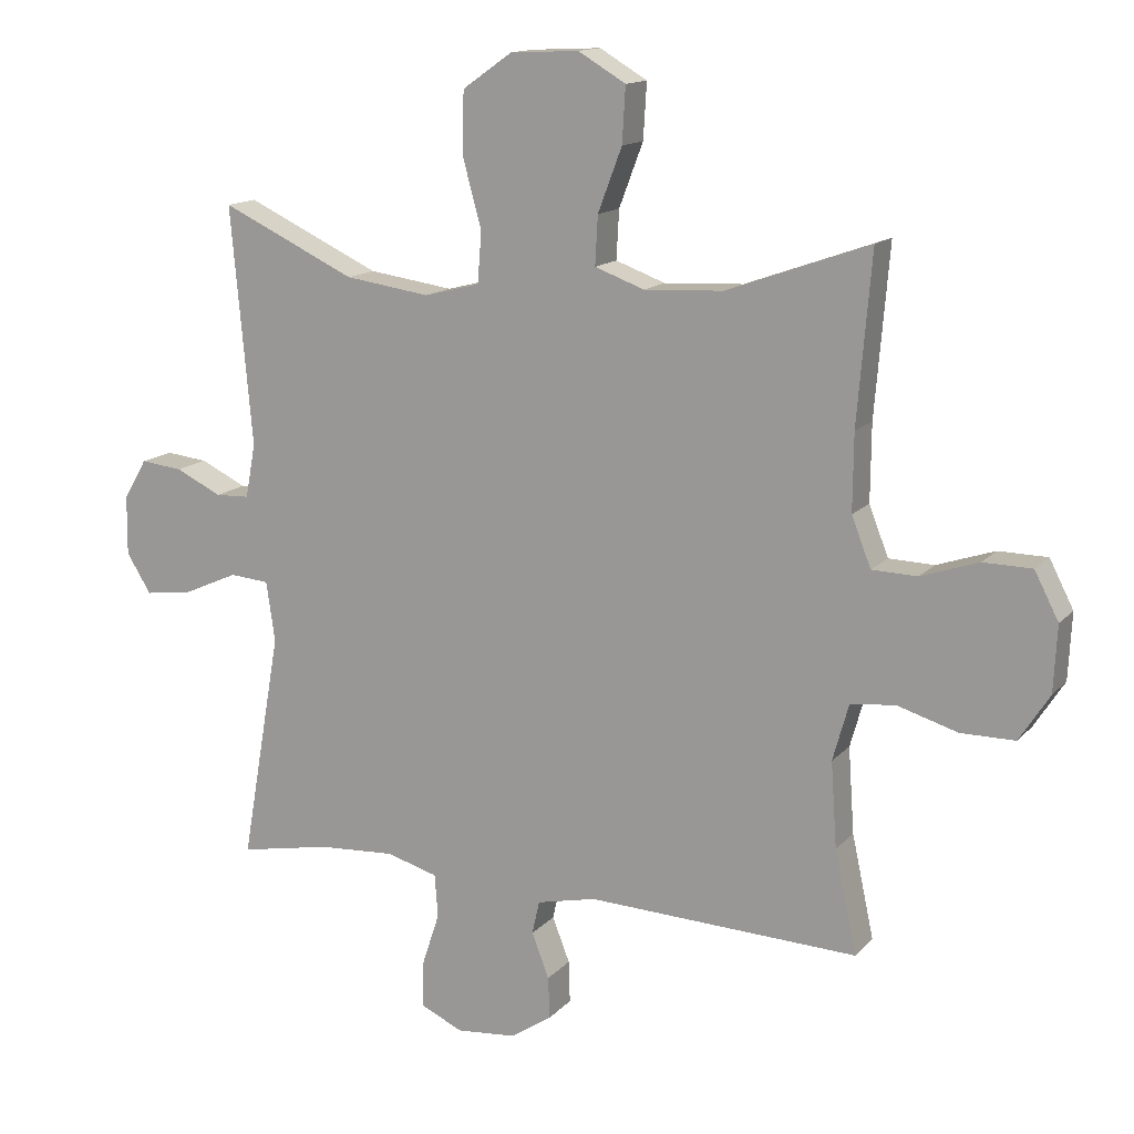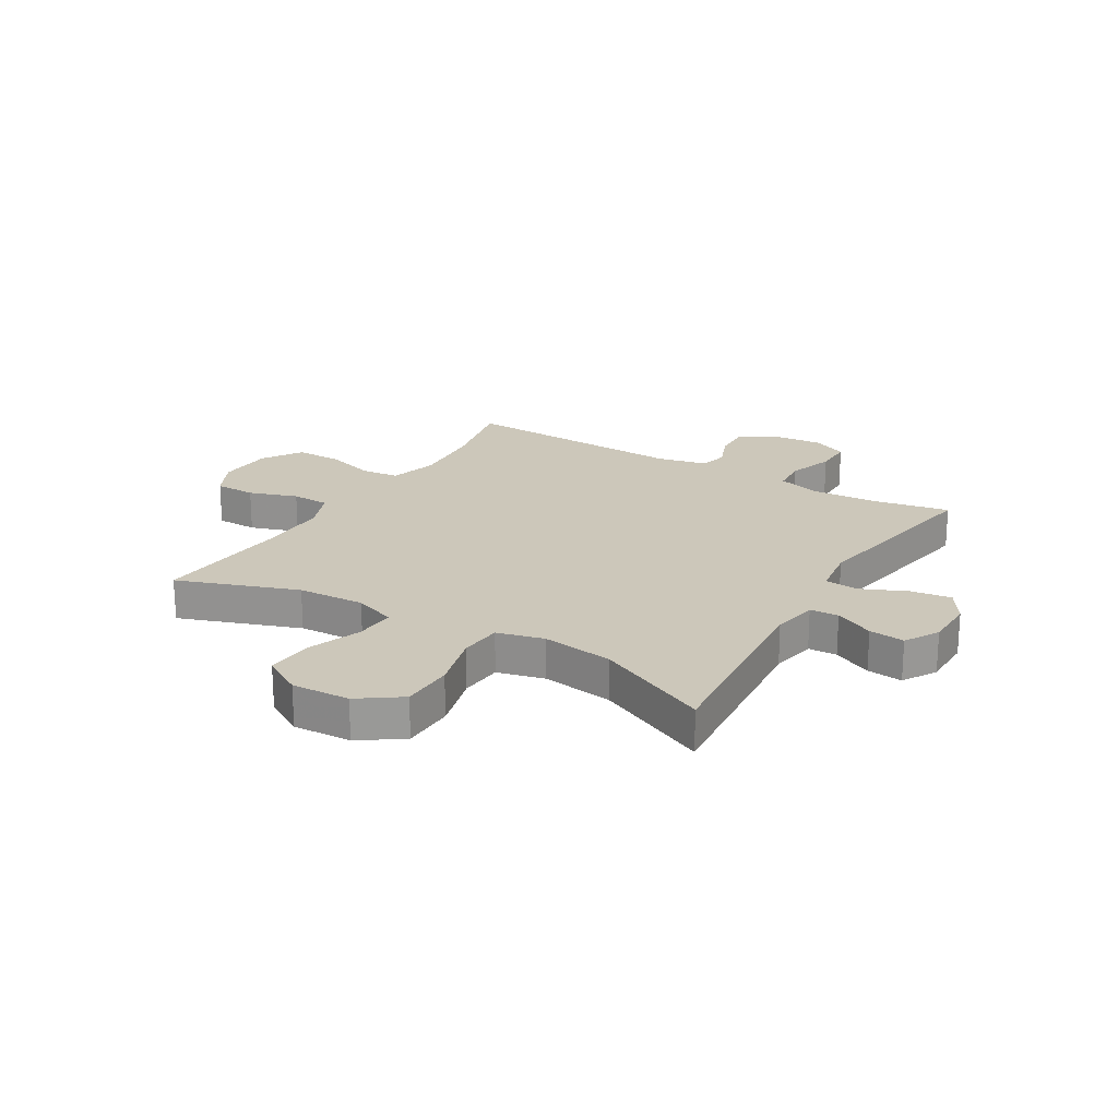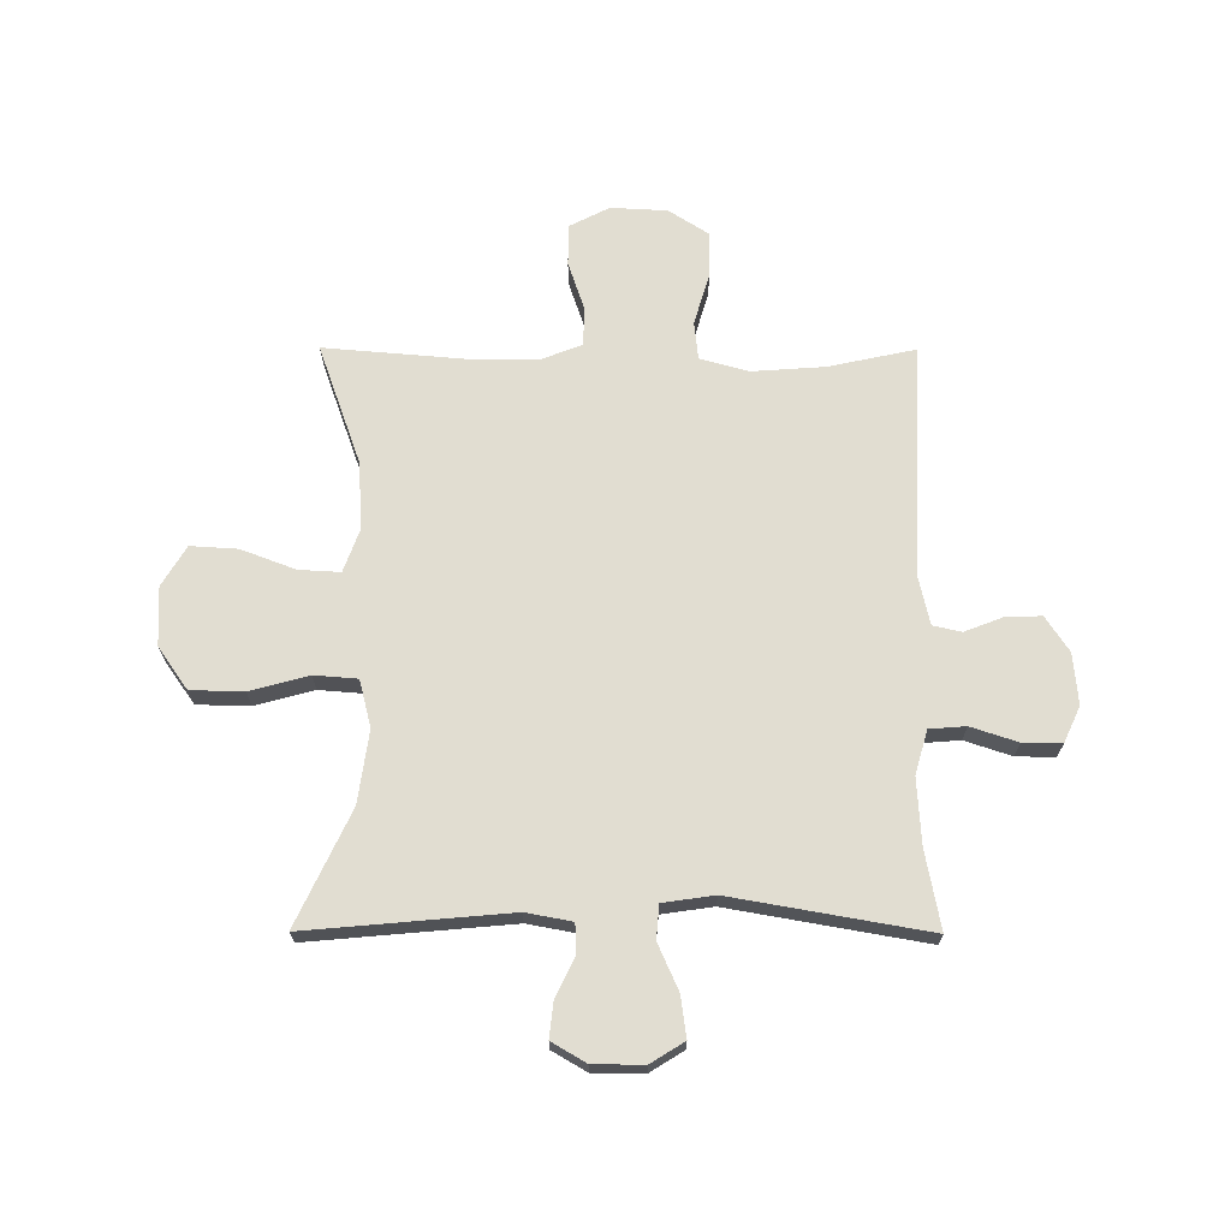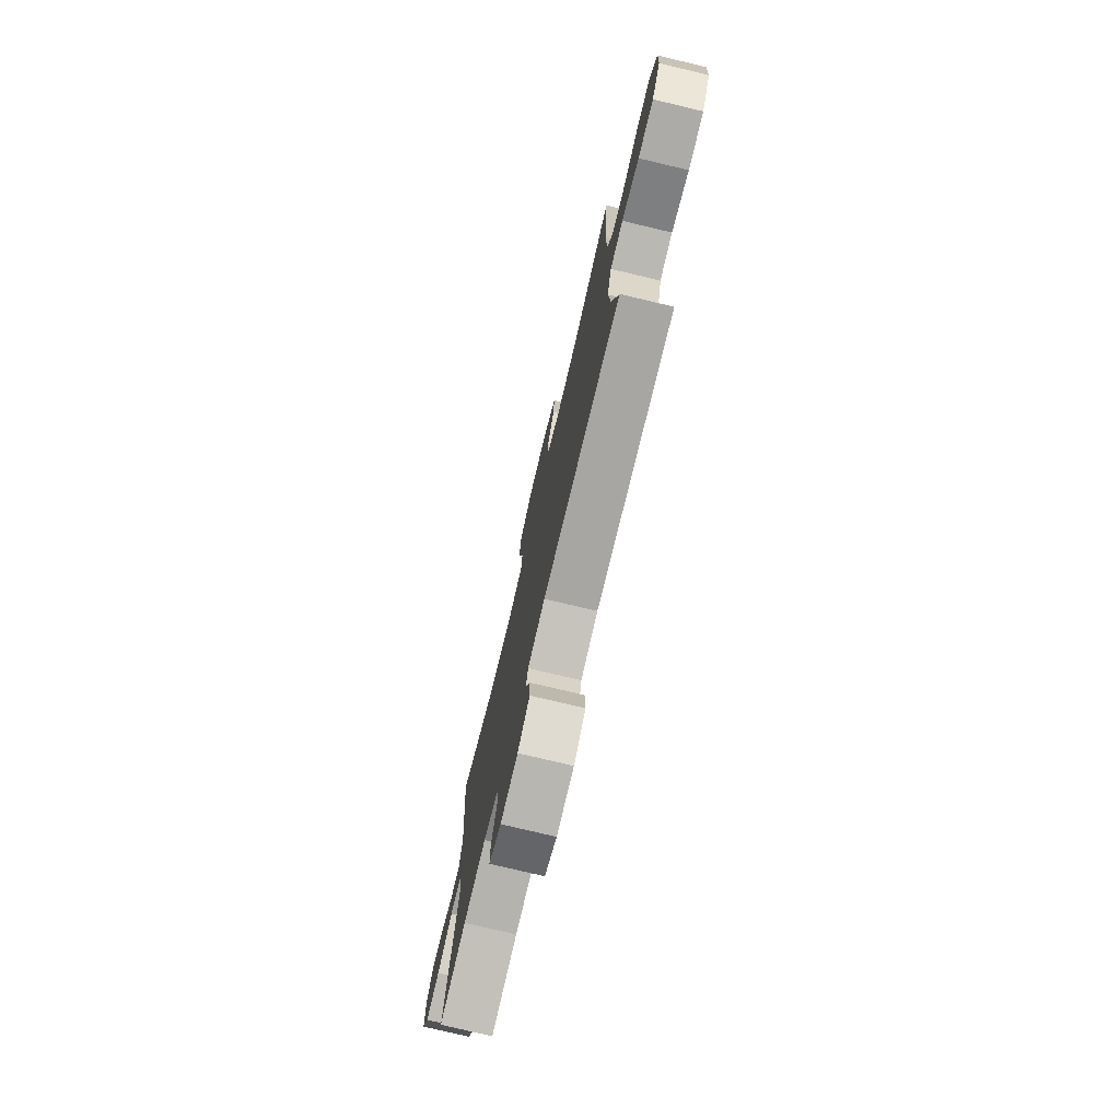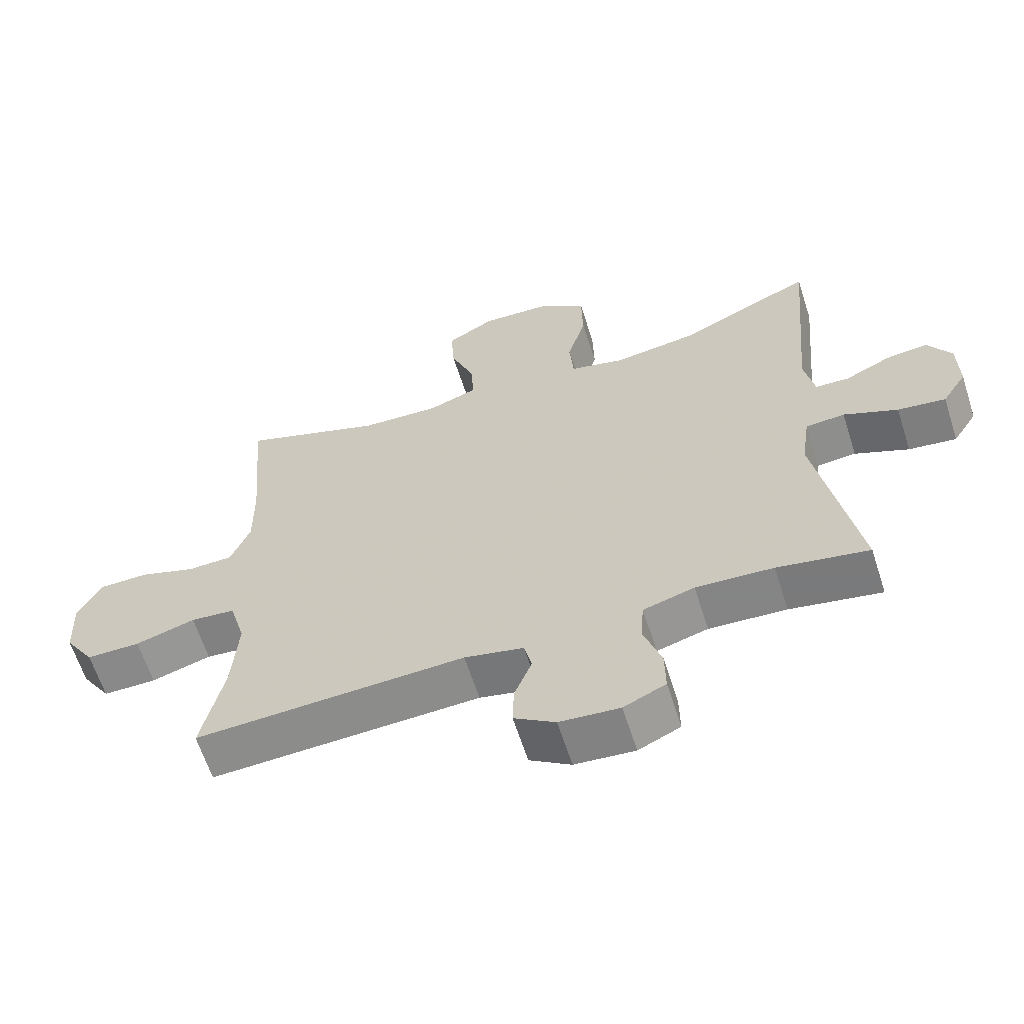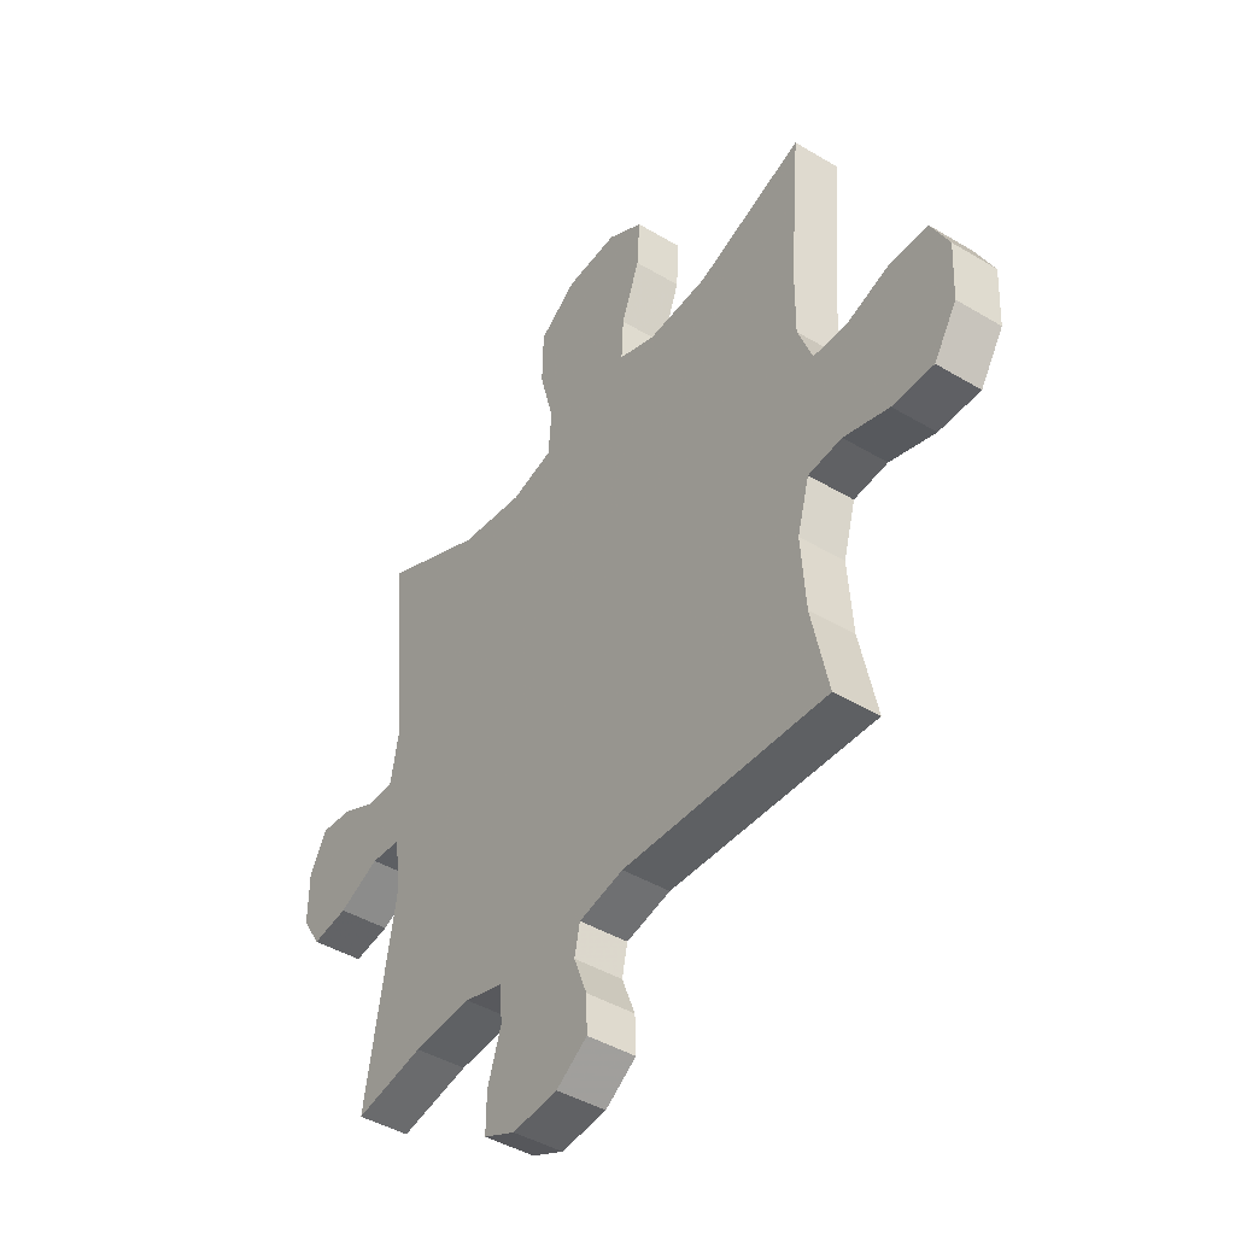
<metadata>
{"format":"obj","ext":"obj","renderer":"f3d","projection":"perspective","resolution":1024,"background":"white","views":[{"elev":14.1,"azim":-154.2,"up":"+Z"},{"elev":21.5,"azim":30.9,"up":"+Y"},{"elev":68.7,"azim":90.2,"up":"+Y"},{"elev":-76.4,"azim":-103.4,"up":"+Z"},{"elev":-63.1,"azim":17.8,"up":"+Z"},{"elev":-44.0,"azim":-125.0,"up":"+Z"}]}
</metadata>
<code>
v 0.5 0.07 0.5
v 0.468 0.07 0.144
v 0.483 0.07 0.063
v 0.534 0.07 0.061
v 0.603 0.07 0.094
v 0.666 0.07 0.101
v 0.701 0.07 0.041
v 0.702 0.07 -0.048
v 0.665 0.07 -0.107
v 0.593 0.07 -0.097
v 0.512 0.07 -0.061
v 0.453 0.07 -0.066
v 0.44 0.07 -0.156
v 0.5 0.07 -0.5
v 0.363 0.07 -0.474
v 0.247 0.07 -0.467
v 0.17 0.07 -0.489
v 0.165 0.07 -0.553
v 0.192 0.07 -0.635
v 0.193 0.07 -0.703
v 0.13 0.07 -0.732
v 0.04 0.07 -0.724
v -0.022 0.07 -0.683
v -0.02 0.07 -0.62
v 0.006 0.07 -0.553
v -0.005 0.07 -0.503
v -0.094 0.07 -0.483
v -0.5 0.07 -0.5
v -0.467 0.07 -0.347
v -0.458 0.07 -0.219
v -0.482 0.07 -0.134
v -0.549 0.07 -0.127
v -0.639 0.07 -0.154
v -0.72 0.07 -0.154
v -0.765 0.07 -0.084
v -0.77 0.07 0.015
v -0.734 0.07 0.085
v -0.661 0.07 0.086
v -0.575 0.07 0.057
v -0.507 0.07 0.059
v -0.478 0.07 0.133
v -0.479 0.07 0.248
v -0.5 0.07 0.5
v -0.287 0.07 0.424
v -0.168 0.07 0.418
v -0.094 0.07 0.445
v -0.098 0.07 0.518
v -0.134 0.07 0.613
v -0.139 0.07 0.696
v -0.068 0.07 0.738
v 0.035 0.07 0.733
v 0.109 0.07 0.681
v 0.111 0.07 0.588
v 0.083 0.07 0.485
v 0.089 0.07 0.409
v 0.172 0.07 0.388
v 0.299 0.07 0.406
v 0.5 0 0.5
v 0.468 0 0.144
v 0.483 0 0.063
v 0.534 0 0.061
v 0.603 0 0.094
v 0.666 0 0.101
v 0.701 0 0.041
v 0.702 0 -0.048
v 0.665 0 -0.107
v 0.593 0 -0.097
v 0.512 0 -0.061
v 0.453 0 -0.066
v 0.44 0 -0.156
v 0.5 0 -0.5
v 0.363 0 -0.474
v 0.247 0 -0.467
v 0.17 0 -0.489
v 0.165 0 -0.553
v 0.192 0 -0.635
v 0.193 0 -0.703
v 0.13 0 -0.732
v 0.04 0 -0.724
v -0.022 0 -0.683
v -0.02 0 -0.62
v 0.006 0 -0.553
v -0.005 0 -0.503
v -0.094 0 -0.483
v -0.5 0 -0.5
v -0.467 0 -0.347
v -0.458 0 -0.219
v -0.482 0 -0.134
v -0.549 0 -0.127
v -0.639 0 -0.154
v -0.72 0 -0.154
v -0.765 0 -0.084
v -0.77 0 0.015
v -0.734 0 0.085
v -0.661 0 0.086
v -0.575 0 0.057
v -0.507 0 0.059
v -0.478 0 0.133
v -0.479 0 0.248
v -0.5 0 0.5
v -0.287 0 0.424
v -0.168 0 0.418
v -0.094 0 0.445
v -0.098 0 0.518
v -0.134 0 0.613
v -0.139 0 0.696
v -0.068 0 0.738
v 0.035 0 0.733
v 0.109 0 0.681
v 0.111 0 0.588
v 0.083 0 0.485
v 0.089 0 0.409
v 0.172 0 0.388
v 0.299 0 0.406
f 52 53 54
f 51 52 54
f 50 51 54
f 49 50 54
f 48 49 54
f 47 48 54
f 46 47 54 55
f 45 46 55 56
f 42 43 44
f 44 45 56
f 42 44 56
f 41 42 56
f 37 38 39
f 36 37 39
f 35 36 39
f 34 35 39
f 33 34 39
f 32 33 39
f 31 32 39 40
f 41 56 57
f 40 41 57
f 31 40 57
f 30 31 57
f 23 24 25
f 22 23 25
f 21 22 25
f 20 21 25
f 19 20 25
f 18 19 25
f 17 18 25 26
f 16 17 26 27
f 13 14 15
f 12 13 15 16
f 9 10 11
f 8 9 11
f 7 8 11
f 6 7 11
f 5 6 11
f 4 5 11
f 3 4 11 12
f 27 28 29
f 16 27 29
f 12 16 29
f 3 12 29
f 2 3 29
f 29 30 57
f 2 29 57
f 1 2 57
f 111 110 109
f 111 109 108
f 111 108 107
f 111 107 106
f 111 106 105
f 111 105 104
f 112 111 104 103
f 113 112 103 102
f 101 100 99
f 113 102 101
f 113 101 99
f 113 99 98
f 96 95 94
f 96 94 93
f 96 93 92
f 96 92 91
f 96 91 90
f 96 90 89
f 97 96 89 88
f 114 113 98
f 114 98 97
f 114 97 88
f 114 88 87
f 82 81 80
f 82 80 79
f 82 79 78
f 82 78 77
f 82 77 76
f 82 76 75
f 83 82 75 74
f 84 83 74 73
f 72 71 70
f 73 72 70 69
f 68 67 66
f 68 66 65
f 68 65 64
f 68 64 63
f 68 63 62
f 68 62 61
f 69 68 61 60
f 86 85 84
f 86 84 73
f 86 73 69
f 86 69 60
f 86 60 59
f 114 87 86
f 114 86 59
f 114 59 58
f 1 58 59 2
f 2 59 60 3
f 3 60 61 4
f 4 61 62 5
f 5 62 63 6
f 6 63 64 7
f 7 64 65 8
f 8 65 66 9
f 9 66 67 10
f 10 67 68 11
f 11 68 69 12
f 12 69 70 13
f 13 70 71 14
f 14 71 72 15
f 15 72 73 16
f 16 73 74 17
f 17 74 75 18
f 18 75 76 19
f 19 76 77 20
f 20 77 78 21
f 21 78 79 22
f 22 79 80 23
f 23 80 81 24
f 24 81 82 25
f 25 82 83 26
f 26 83 84 27
f 27 84 85 28
f 28 85 86 29
f 29 86 87 30
f 30 87 88 31
f 31 88 89 32
f 32 89 90 33
f 33 90 91 34
f 34 91 92 35
f 35 92 93 36
f 36 93 94 37
f 37 94 95 38
f 38 95 96 39
f 39 96 97 40
f 40 97 98 41
f 41 98 99 42
f 42 99 100 43
f 43 100 101 44
f 44 101 102 45
f 45 102 103 46
f 46 103 104 47
f 47 104 105 48
f 48 105 106 49
f 49 106 107 50
f 50 107 108 51
f 51 108 109 52
f 52 109 110 53
f 53 110 111 54
f 54 111 112 55
f 55 112 113 56
f 56 113 114 57
f 57 114 58 1

</code>
